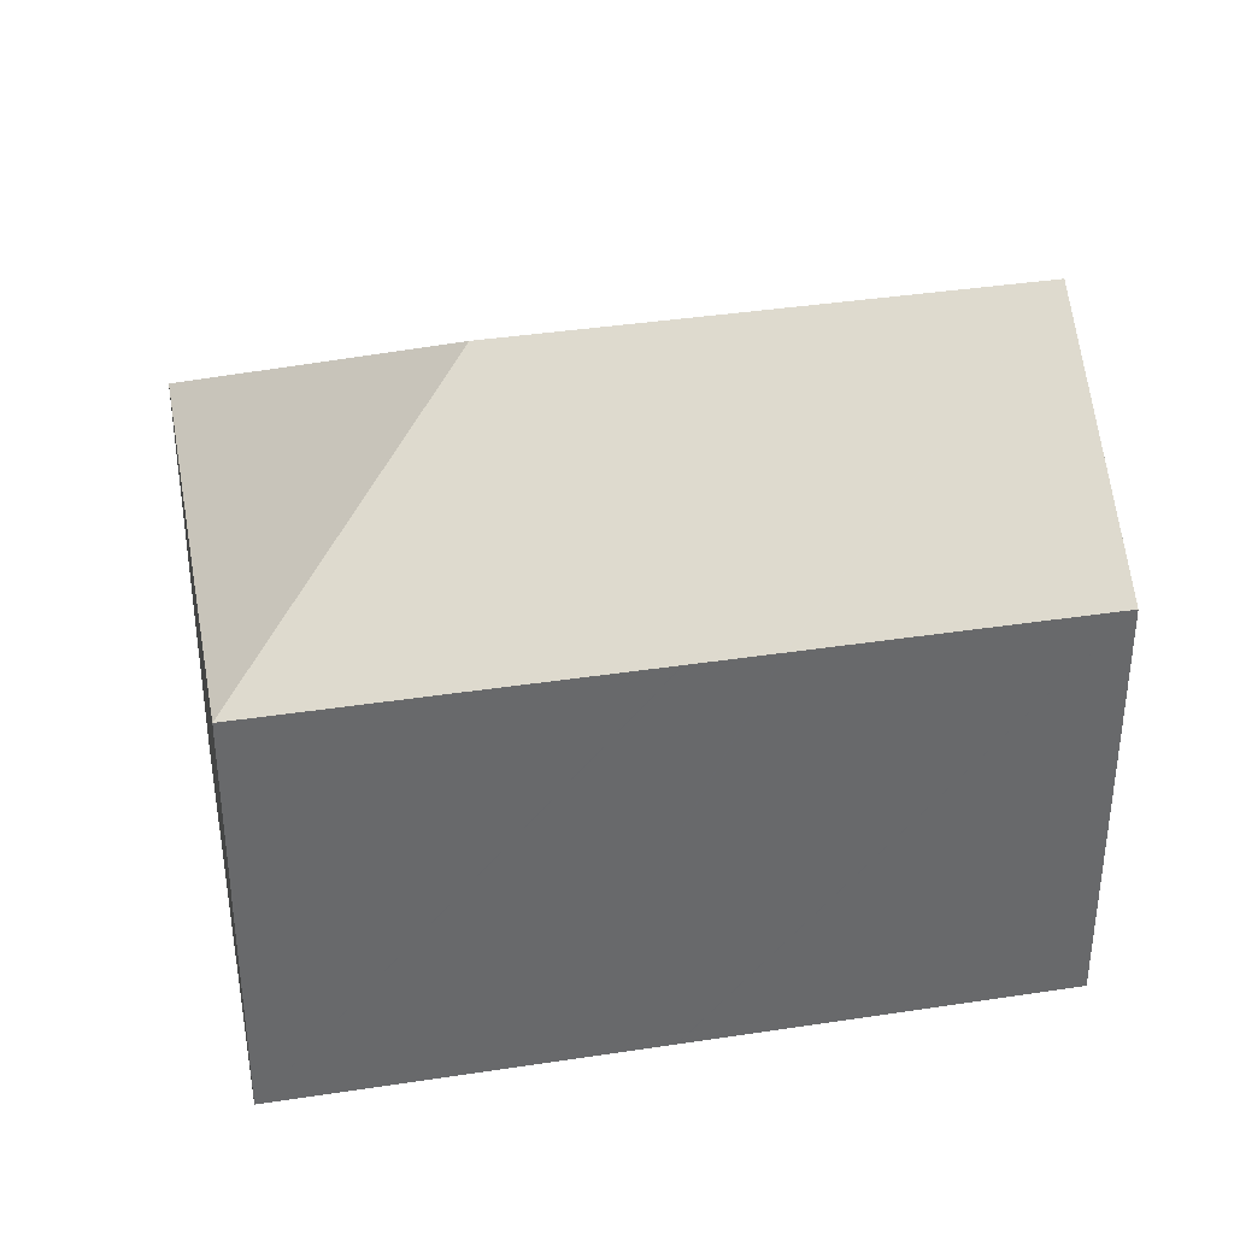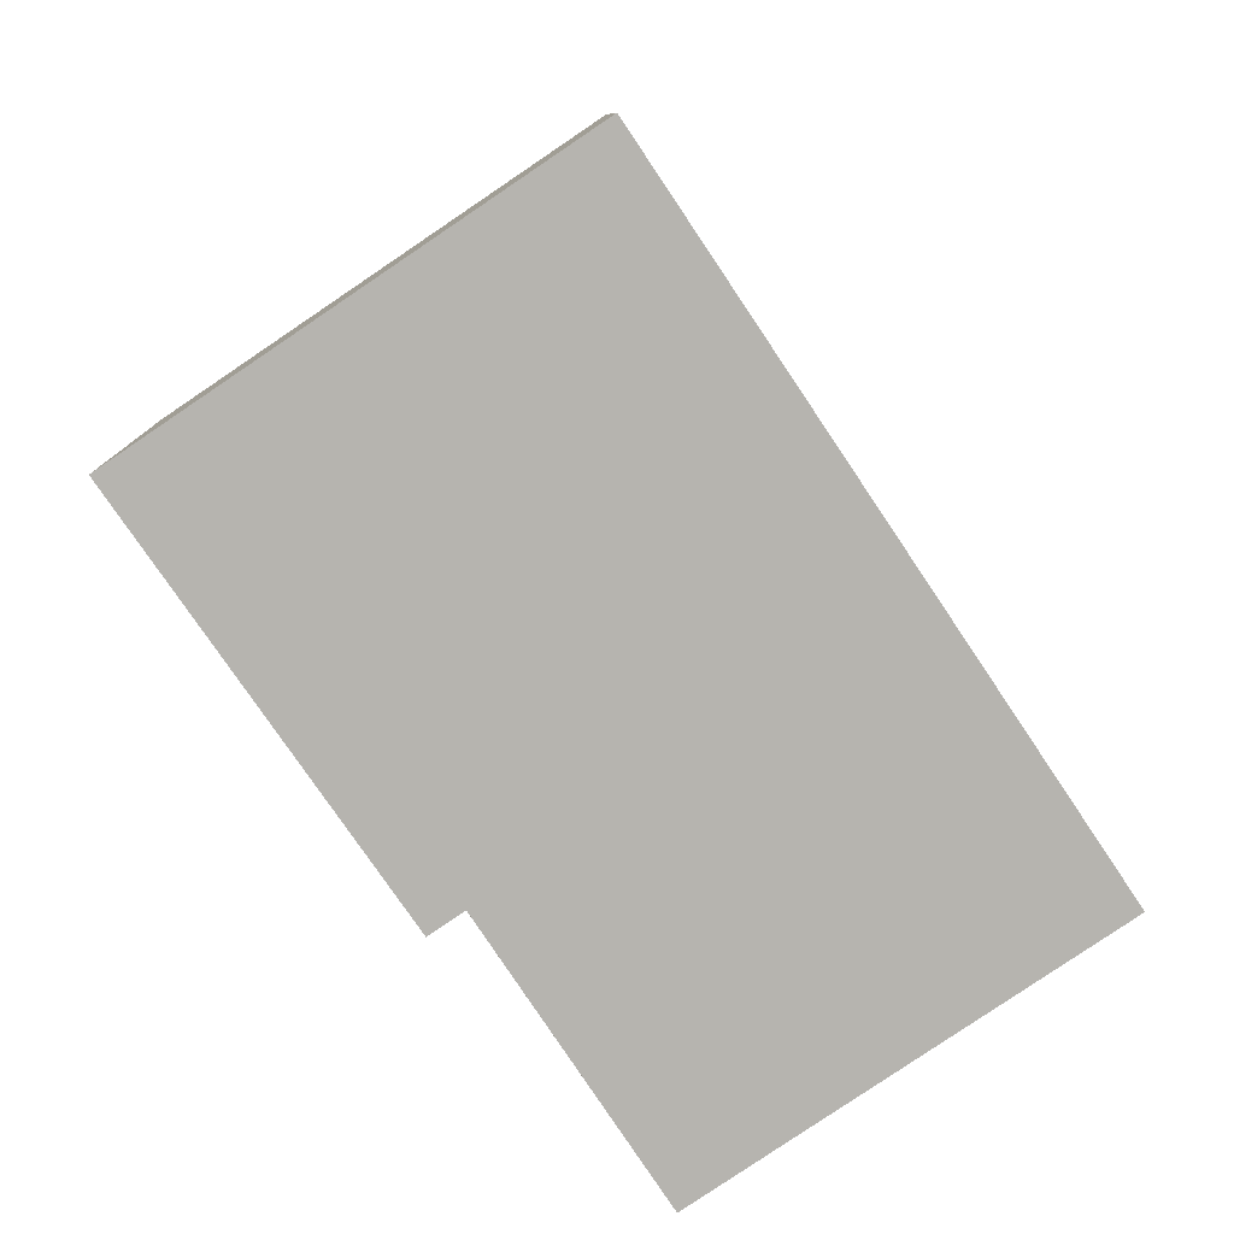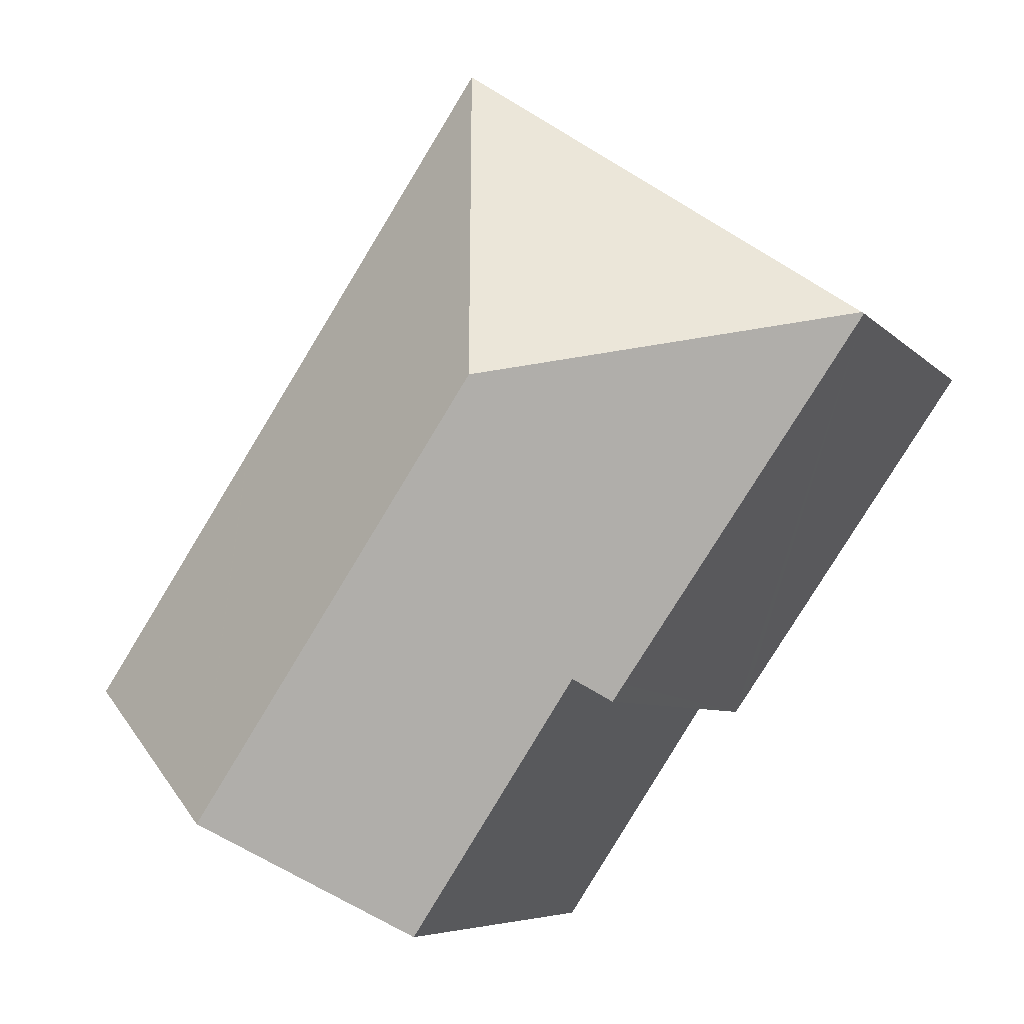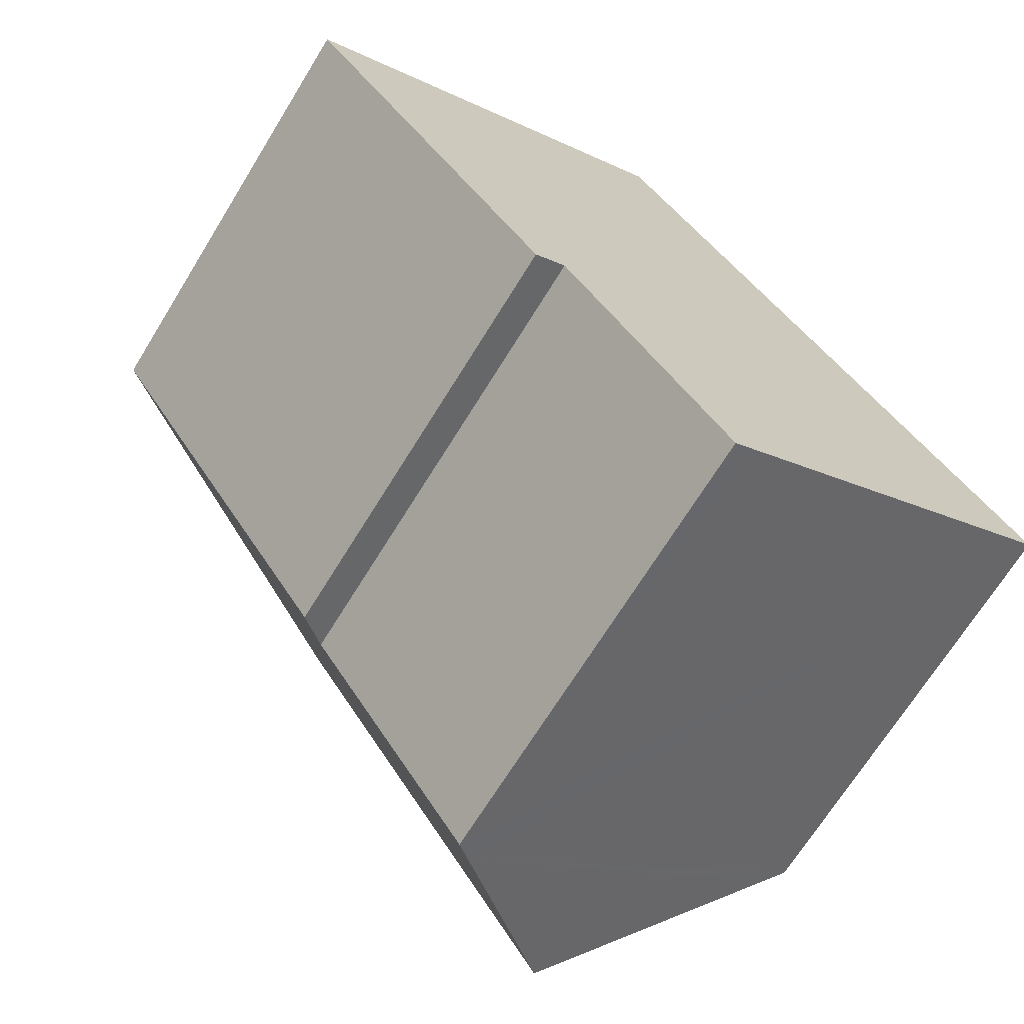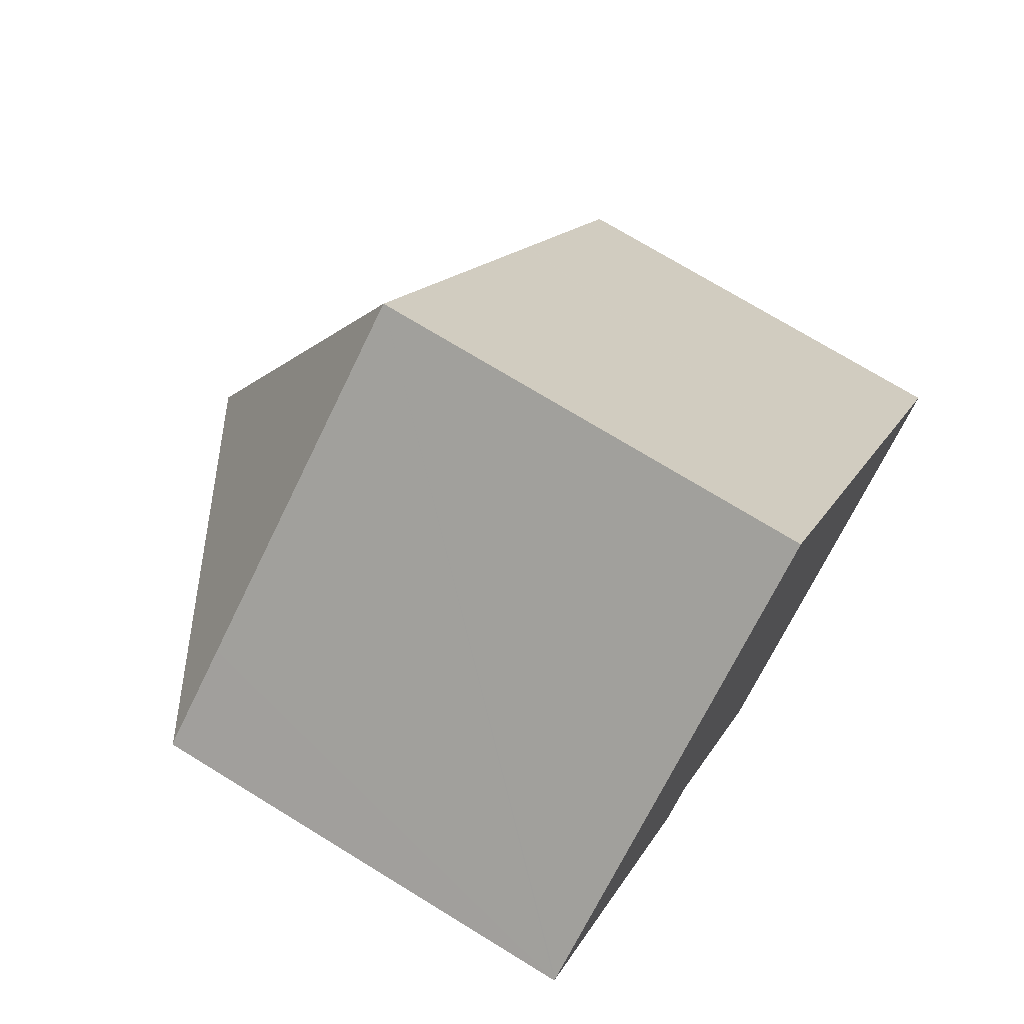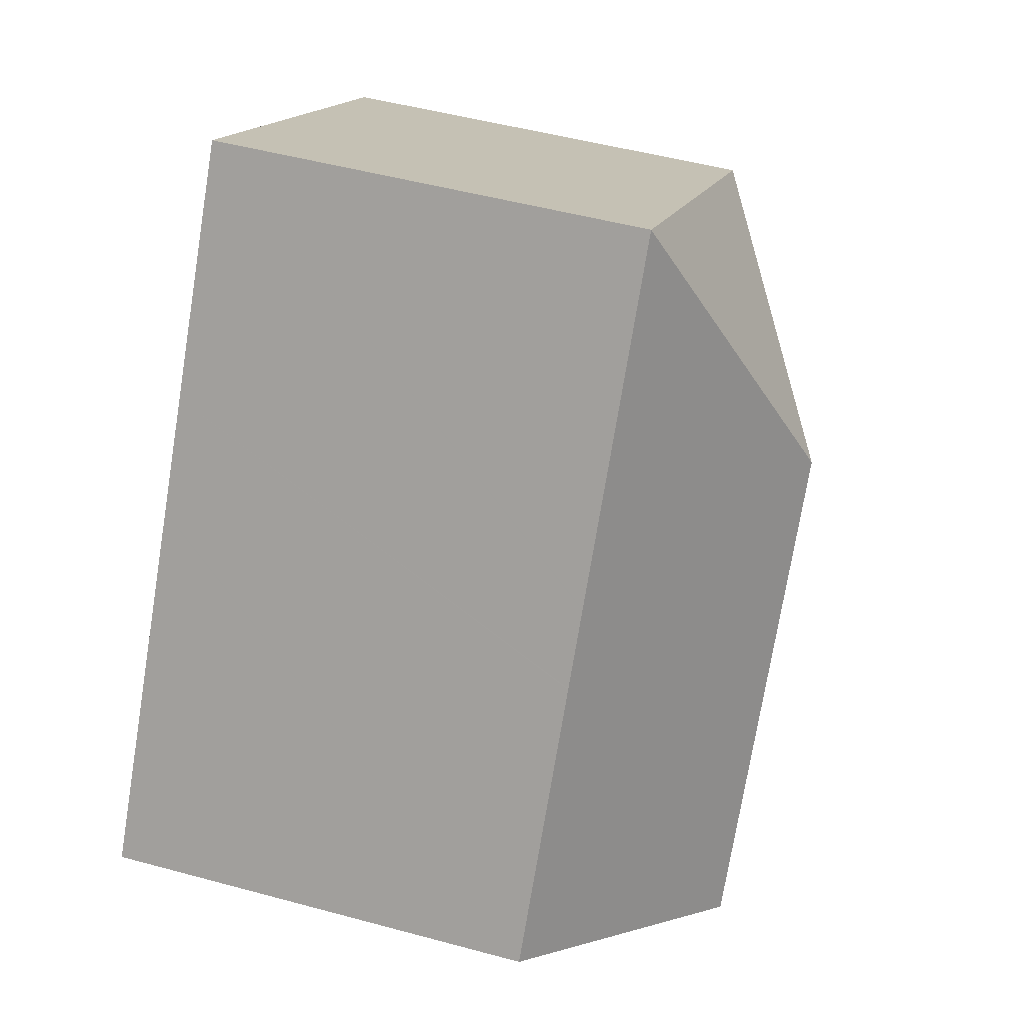
<metadata>
{"format":"obj","ext":"obj","renderer":"f3d","projection":"perspective","resolution":1024,"background":"white","views":[{"elev":37.8,"azim":45.1,"up":"+Y"},{"elev":9.5,"azim":-1.3,"up":"+Z"},{"elev":-6.1,"azim":-158.7,"up":"+Z"},{"elev":-68.8,"azim":-31.6,"up":"+Z"},{"elev":73.1,"azim":-58.5,"up":"+Z"},{"elev":49.7,"azim":106.7,"up":"+Z"}]}
</metadata>
<code>
v  0.047 11.48 0.032
v  0.347 11.45 -0.502
v  0 11.45 7.009e-16
v  9.06 15.97 -1.729
v  6.485 11.56 -9.378
v  7.652 12.28 -9.251
v  16.61 15.97 -12.99
v  6.798 11.56 -9.83
v  12.58 12.63 -15.68
v  12.12 12.25 -15.98
v  2.423 11.48 1.638
v  10.83 11.48 7.317
v  14.63 11.49 1.638
v  16.37 11.48 -0.956
v  16.39 11.48 -0.977
v  17.6 11.48 -2.781
v  17.61 11.48 -2.806
v  22.02 11.48 -9.375
v  21.54 11.88 -9.694
v  6.798 6.019e-16 -9.83
v  6.485 5.742e-16 -9.378
v  0 0 0
v  0.347 3.074e-17 -0.502
v  7.652 5.665e-16 -9.251
v  12.12 9.787e-16 -15.98
v  0.047 -1.959e-18 0.032
v  10.83 -4.48e-16 7.317
v  2.423 -1.003e-16 1.638
v  14.63 -1.003e-16 1.638
v  16.37 5.854e-17 -0.956
v  16.39 5.982e-17 -0.977
v  22.02 5.741e-16 -9.375
v  17.6 1.703e-16 -2.781
v  17.61 1.718e-16 -2.806
v  12.58 9.599e-16 -15.68
v  21.54 5.936e-16 -9.694
v  16.61 7.953e-16 -12.99
g defaultobject
f 1 2 3
f 2 1 4
f 2 4 5
f 5 4 6
f 6 4 7
f 5 6 8
f 6 7 9
f 6 9 10
f 11 4 1
f 4 11 12
f 13 4 12
f 4 13 7
f 7 13 14
f 7 14 15
f 7 15 16
f 7 16 17
f 7 17 18
f 7 18 19
f 20 5 8
f 5 20 2
f 2 20 3
f 3 20 21
f 3 21 22
f 22 21 23
f 10 24 6
f 24 10 25
f 3 11 1
f 11 3 22
f 11 22 12
f 12 22 26
f 12 26 27
f 27 26 28
f 27 13 12
f 13 27 14
f 14 27 15
f 15 27 16
f 16 27 29
f 16 29 17
f 17 29 18
f 18 29 30
f 18 30 31
f 18 31 32
f 32 31 33
f 32 33 34
f 19 9 7
f 9 19 18
f 9 18 32
f 9 32 10
f 10 32 35
f 10 35 25
f 35 32 36
f 35 36 37
f 24 8 6
f 8 24 20
f 34 36 32
f 36 34 37
f 37 34 35
f 35 34 33
f 35 33 31
f 35 31 29
f 35 29 25
f 25 29 24
f 24 29 27
f 24 27 28
f 24 28 20
f 20 28 21
f 21 28 23
f 23 28 26
f 23 26 22

</code>
